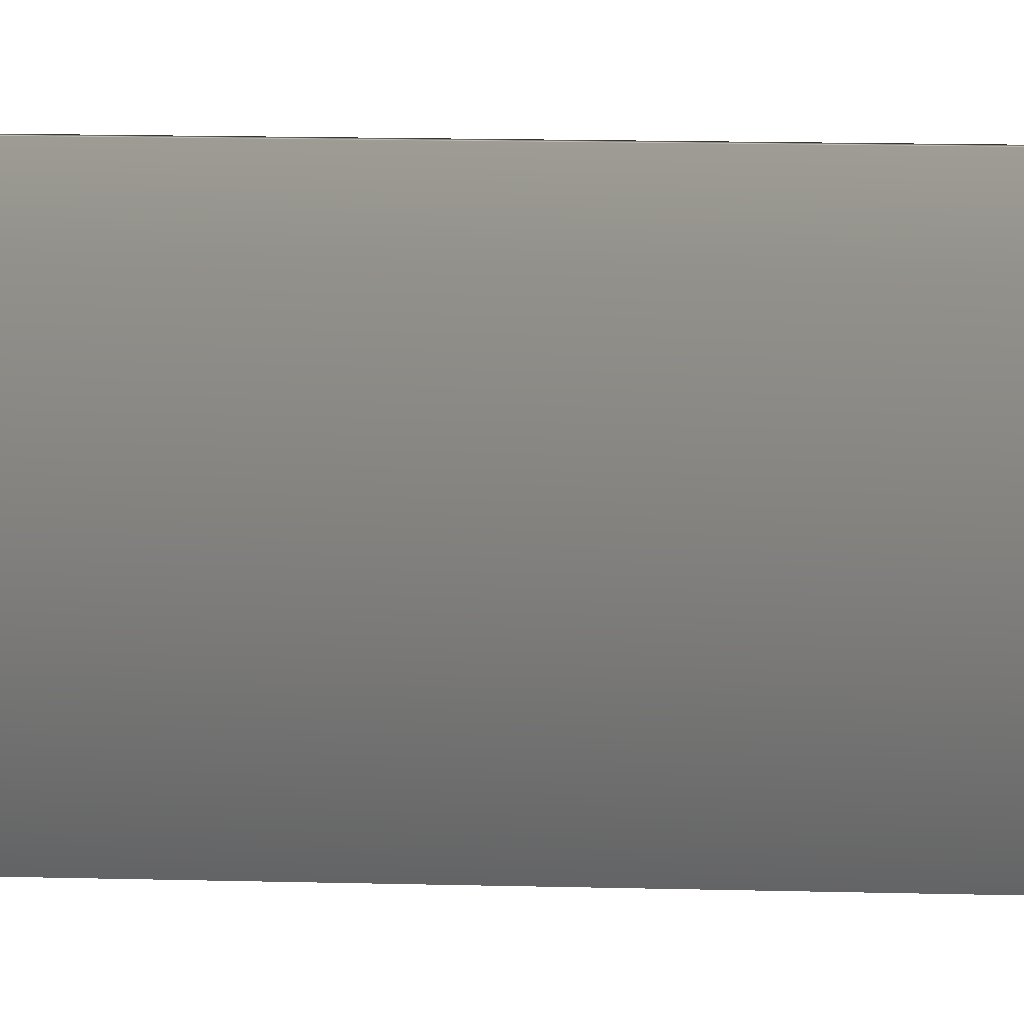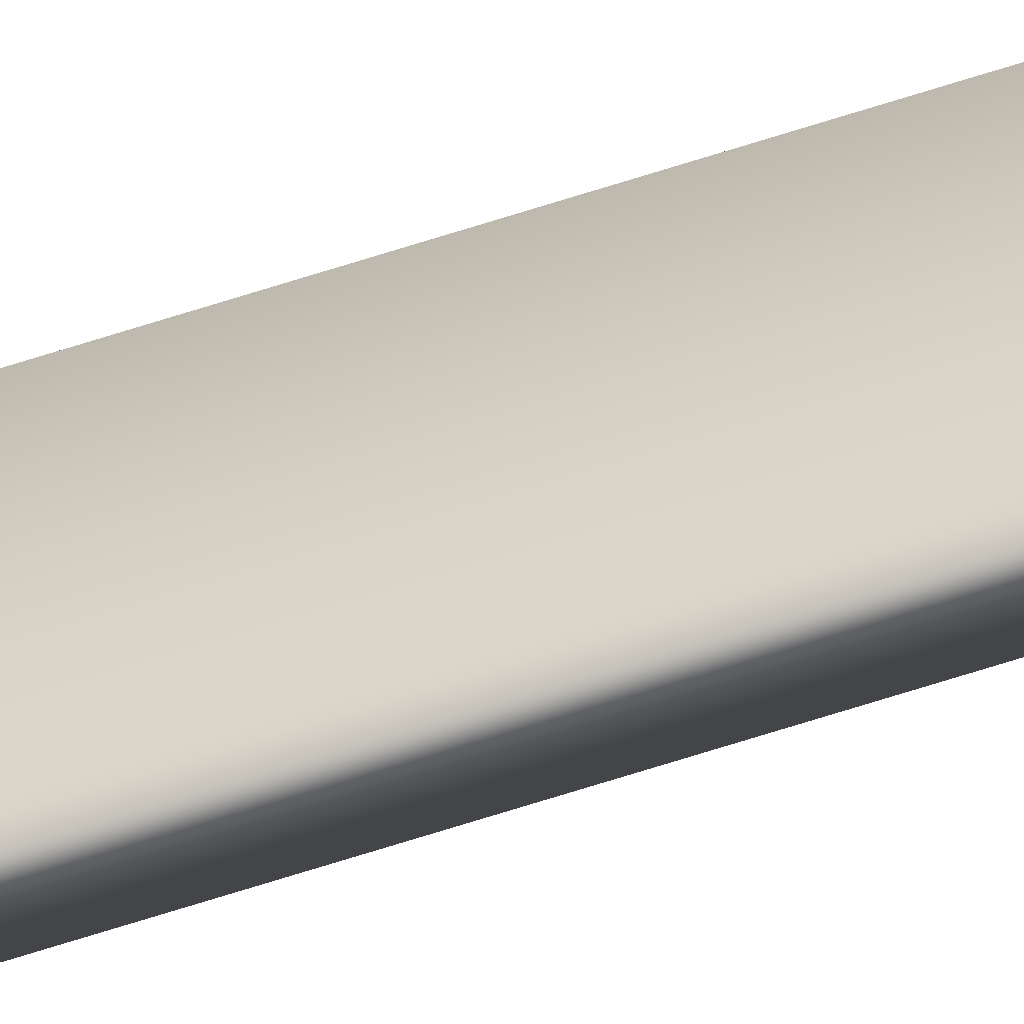
<metadata>
{"format":"obj","ext":"obj","renderer":"f3d","projection":"perspective","resolution":1024,"background":"white","views":[{"elev":0.6,"azim":144.2,"up":"+Z"},{"elev":-54.3,"azim":110.2,"up":"+Z"}]}
</metadata>
<code>
v 13.79 31.74 -87.07
v 13.79 33.75 -87.07
v 13.79 31.74 -87.09
v 13.79 33.75 -87.09
v 13.8 33.75 -87.07
v 13.8 33.75 -87.09
v 13.8 31.74 -87.09
v 13.8 31.74 -87.07
f 1 2 3
f 3 2 4
f 5 6 2
f 2 6 4
f 3 4 7
f 7 4 6
f 8 5 1
f 1 5 2
f 1 3 8
f 8 3 7
f 7 6 8
f 8 6 5

</code>
